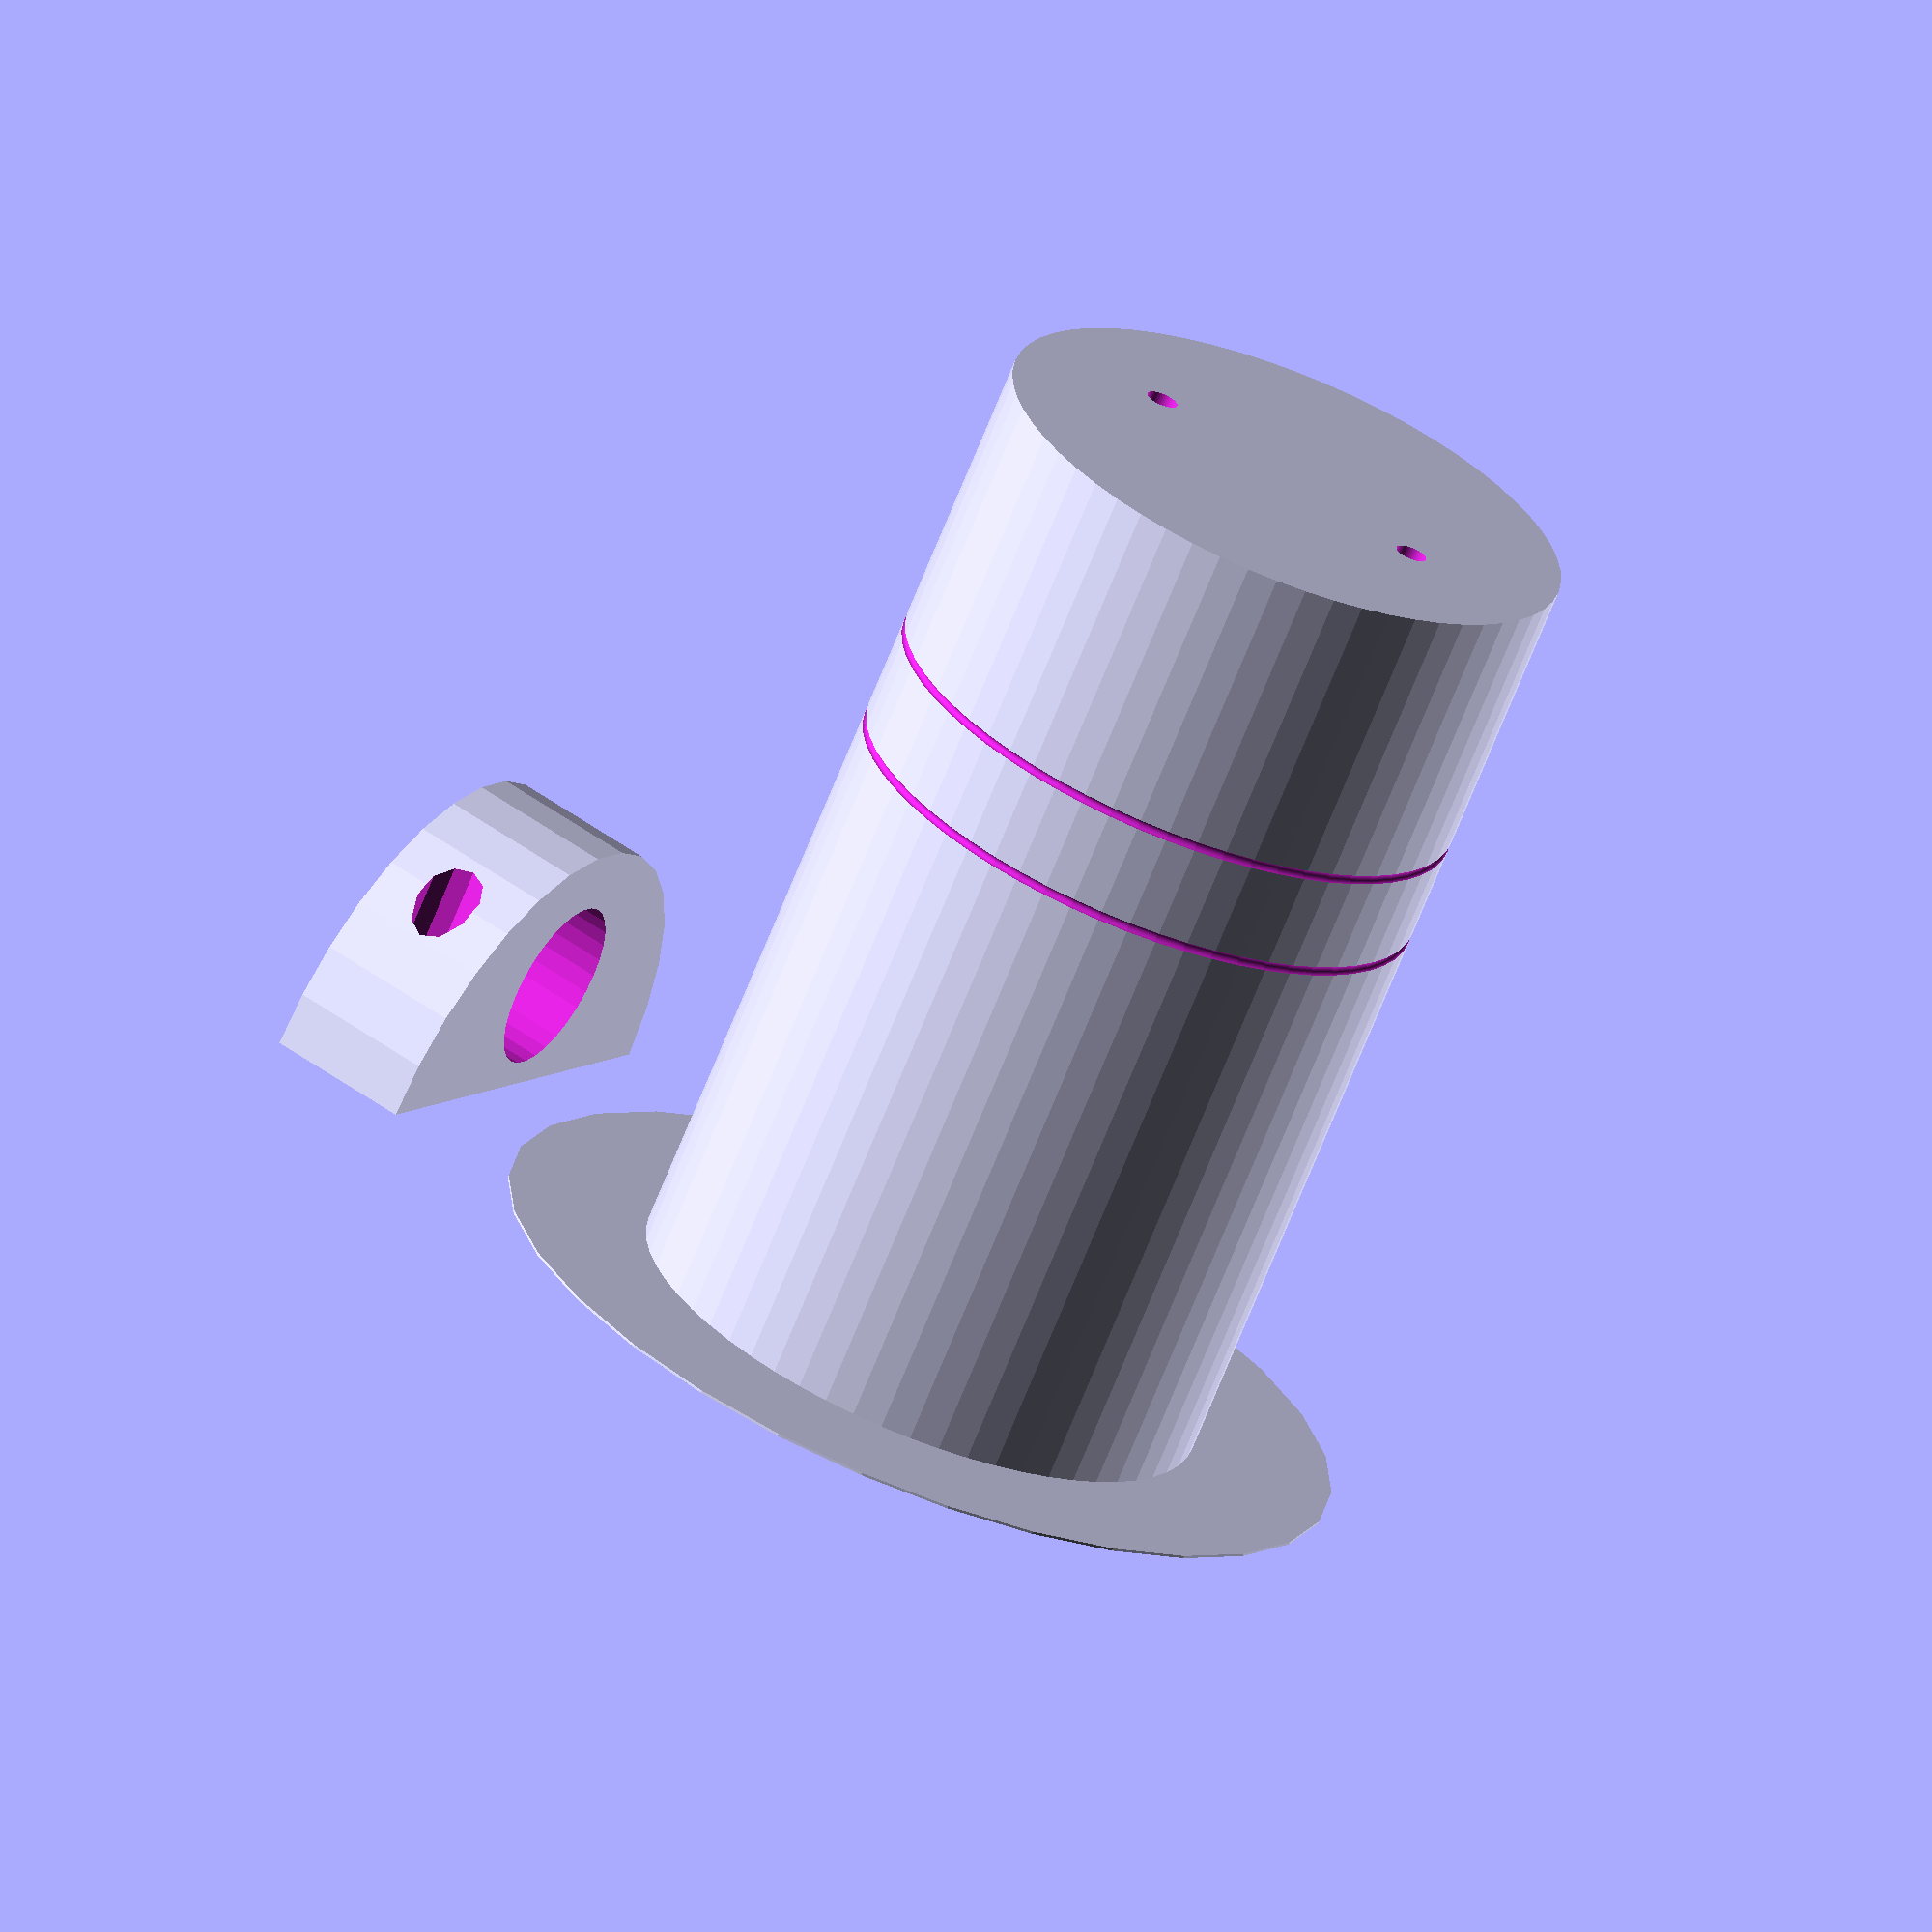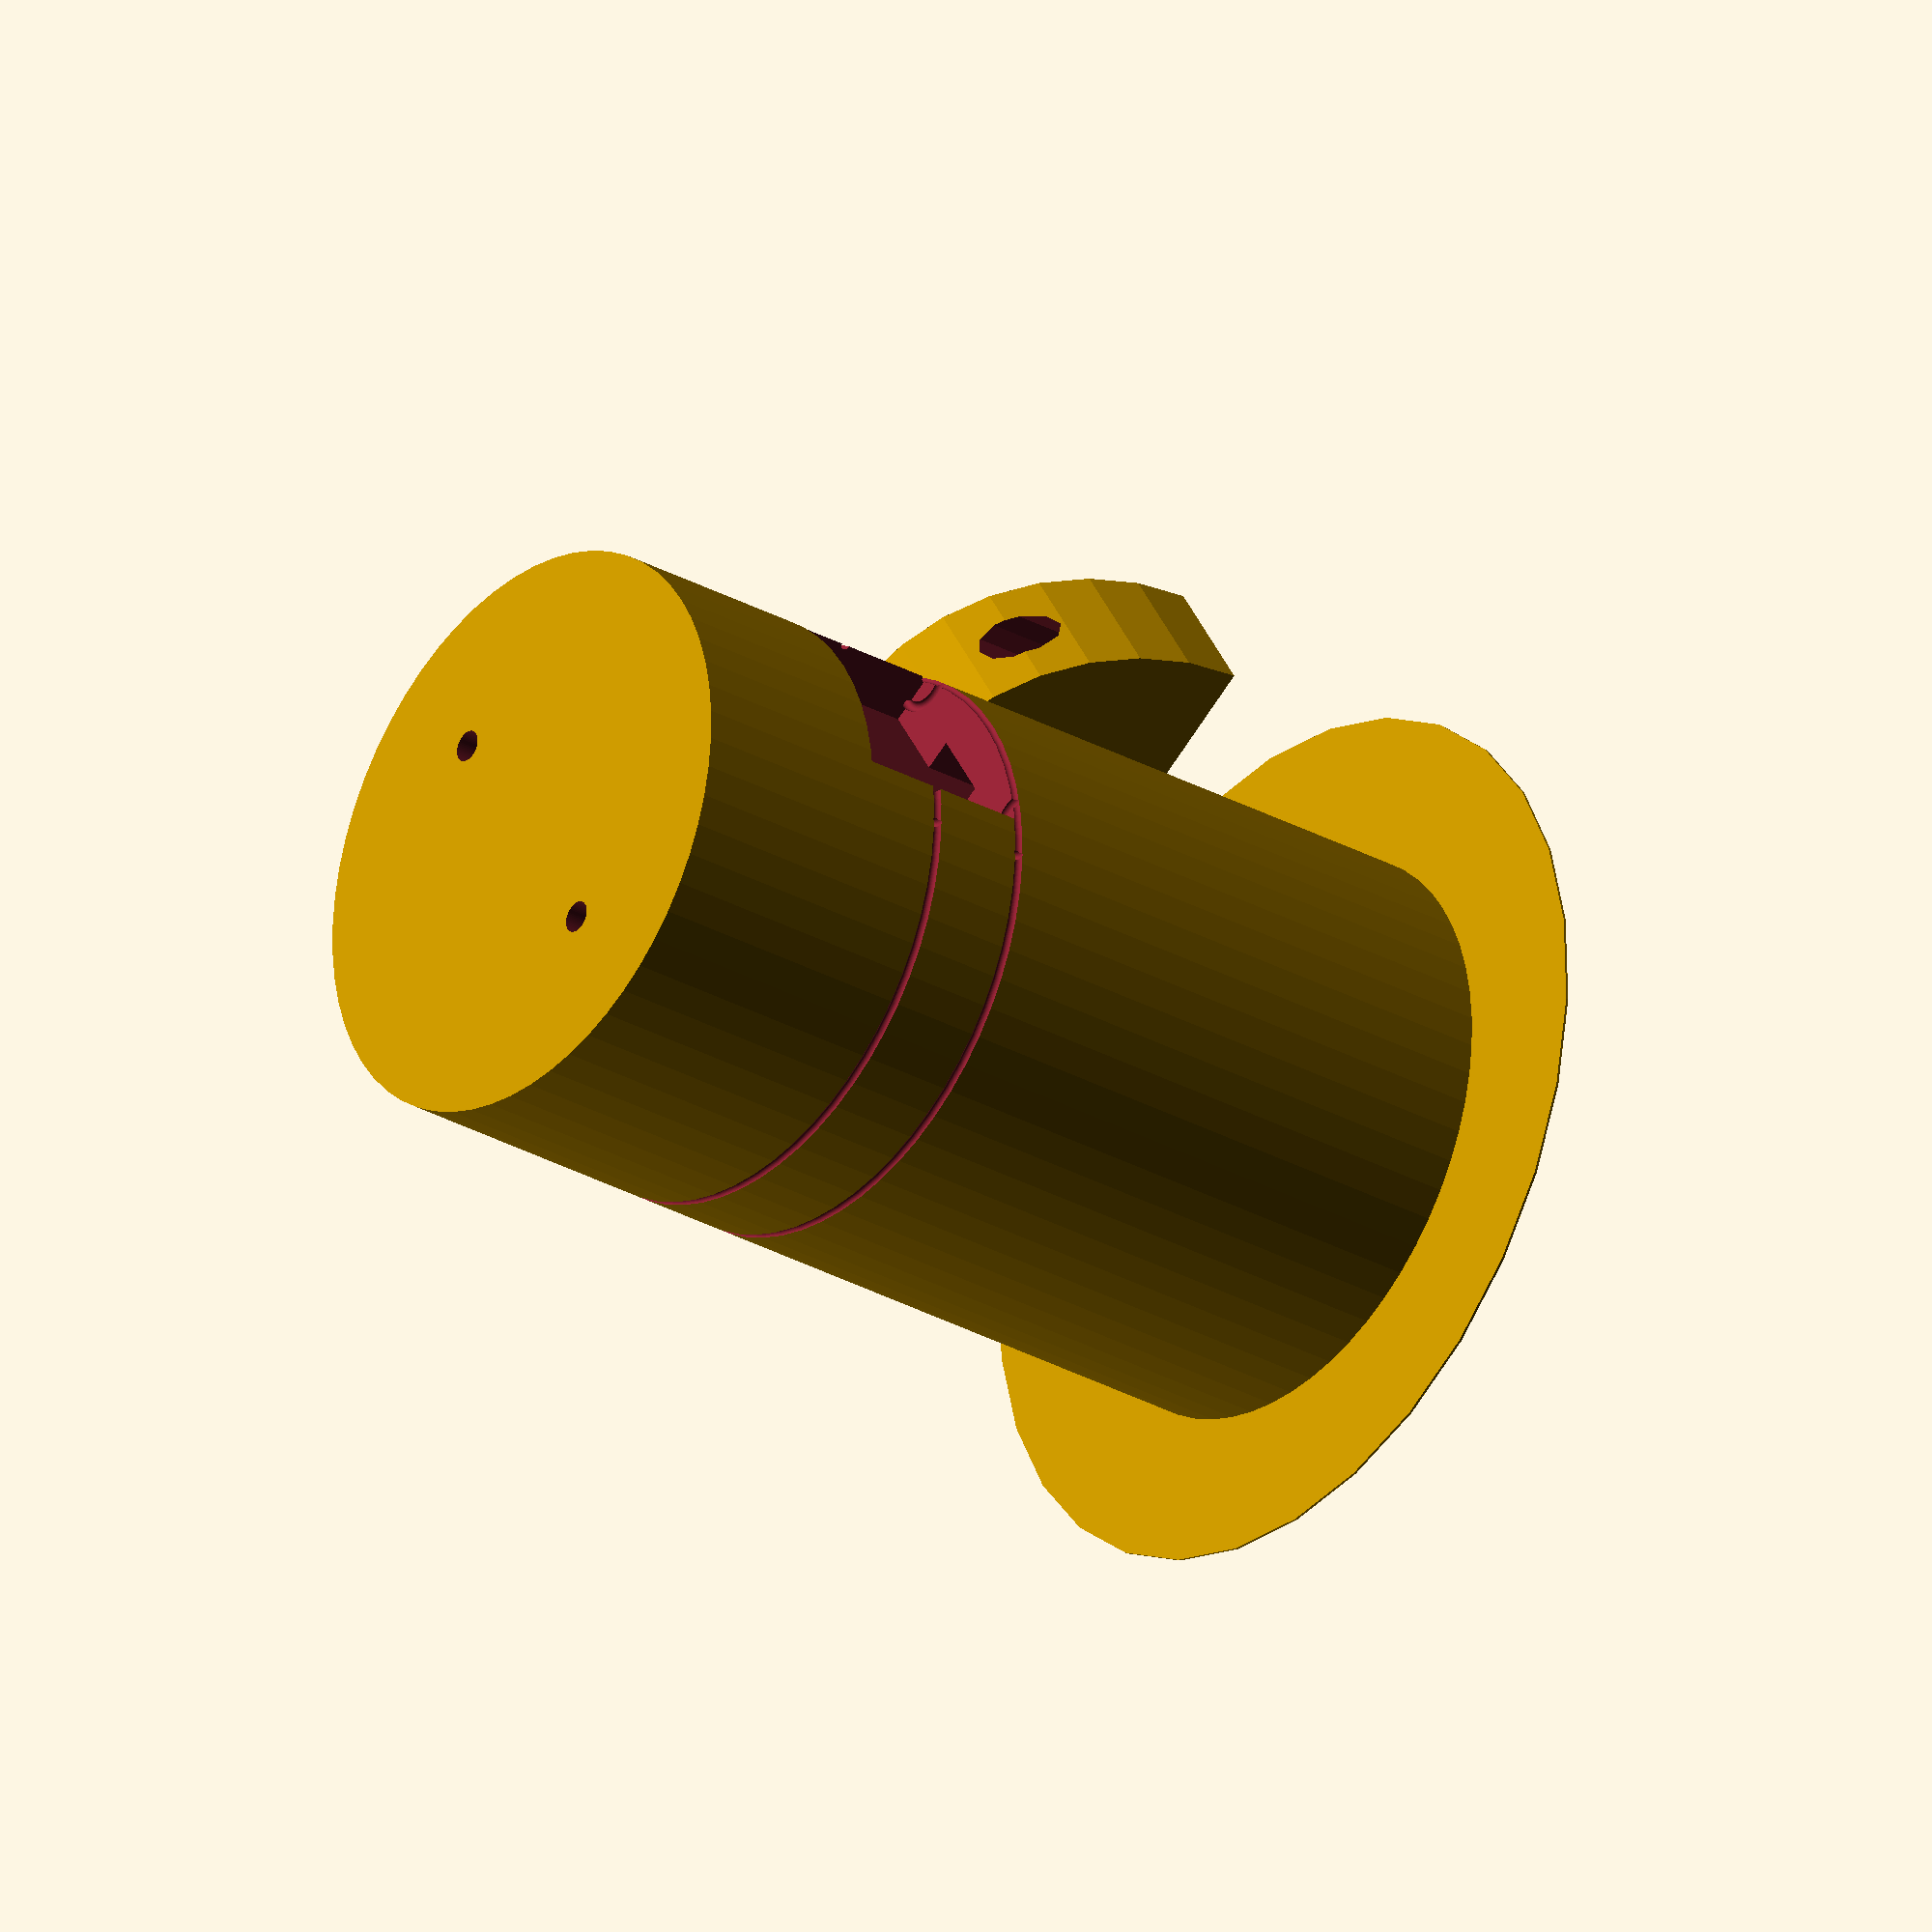
<openscad>
// top (battery region)
top_thickness = 8;
top_h = 40;
top_id = 40;
top_offset = 5;

// middle (mchck region)
middle_h = 30;
middle_id = 53;
body_od = 56;

// coupling to threaded PVC fitting
pipe_od = 48.2;
pipe_taper = 0.7;
taper_h = 16;

// sensor board parameters
sensor_buffer = 10;
sensor_board_depth = 8;
sensor_board_width = 25;
sensor_board_height = 18;

// sensor board-mchck cable passage
wire_hole_width = 8;
wire_hole_depth = 3;
wire_sep = 10;

// printer parameters
xy_res = 0.32;
z_res = 0.12;

// eye
eye_fastener_spacing = 15;

// common
m3_diam = 3.05;
m3_head_diam = 5.8;

//delta=0;
delta = 1e-2;

// derived quantities
body_height = taper_h + middle_h + top_h + top_thickness;

module tube(r_outer, thickness, h) {
    difference() {
        cylinder(r=r_outer, h=h);
        translate([0, 0, -1])
        cylinder(r=r_outer-thickness, h=h+2);
    }
}

module eye() {
    difference() {
        rotate([90,0,0])
        scale([0.8, 0.9, 1])
        difference() {
            // eye body
            cylinder(r=body_od/2, h=body_od/4, center=true);

            // eye
            translate([0, pipe_od/4, 0])
            cylinder(r=body_od/6, h=body_od/2, center=true);
        }

        // subtract bottom half
        mirror([0, 0, -1])
        cylinder(r=body_od, h=body_od/2);

        // fasteners
        for (s = [+1,-1])
        translate([s*eye_fastener_spacing, 0, -delta]) {
            cylinder(r=m3_diam/2, h=30);
            translate([0, 0, 5])
            cylinder(r=m3_head_diam/2, h=30);
        }
    }
}

module cap() {
    difference() {
        // body
        translate([0, 0, -taper_h])
        cylinder(r=body_od/2, h=body_height);

        // eye fastener
        for (s = [+1, -1])
        translate([0, s*eye_fastener_spacing, body_height])
        rotate([180,0,0])
        cylinder(r=m3_diam/2, h=top_h);

        // taper
        translate([0, 0, -taper_h-delta])
        cylinder(r1=(pipe_od+pipe_taper)/2, r2=(pipe_od-pipe_taper)/2,
                 h=taper_h + 2*delta);
        
        // middle cavity
        cylinder(r=middle_id/2, h=middle_h + delta);

        // top cavity
        translate([-top_offset, 0, middle_h])
        cylinder(r=top_id/2, h=top_h + delta);

        // EC wire recess
        for (z = [0, wire_sep])
        translate([0, 0, middle_h+sensor_buffer+z]) {
            rotate_extrude()
            translate([body_od/2, 0])
            circle(r=0.45);

            // EC wire hook
            for (s = [+1, -1])
            rotate([0, 0, 28*s])
            translate([body_od/2, 0, 0])
            rotate_extrude()
            translate([3, 0])
            circle(r=0.5);
        }

        // board recess
        translate([body_od/2 - sensor_board_depth, 0, middle_h+sensor_buffer])
        translate([0, -sensor_board_width/2, 0])
        cube([sensor_board_depth, sensor_board_width, sensor_board_height]);

        // wire hole
        translate([body_od/2 - sensor_board_depth, 0, middle_h])
        translate([0, -wire_hole_width/2, 0])
        cube([wire_hole_depth, wire_hole_width, 2*sensor_buffer]);
    }
}

module cap_with_support() {
    translate([0, 0, taper_h])
    cap($fn=60);

    // support
    translate([-top_offset, 0, 0]) {
        tube(top_id/2+xy_res, 0.3, taper_h+middle_h);
        tube(top_id/4, xy_res, taper_h+middle_h+top_h);
    }
}

module vertical_print_plate() {
    translate([0, 0, 2*z_res])
    cap_with_support();

    // raft
    cylinder(r=1.5*body_od/2, h=2*z_res);

    // eye
    translate([0, body_od, 0])
    eye();
}

module horizontal_print_plate() {
    l = 120;

    translate([taper_h, 0, body_od/2])
    rotate([180,0,0])
    rotate([0,90,0])
    cap();

    // raft
    translate([l/2, 0, 0])
    cube([l, body_od, 2*z_res], center=true);

    // support
    for (s = [+1, -1])
    for (theta = [25, 35, 50])
    translate([0, s*body_od/2*sin(theta) - xy_res, 0])
    #cube([l, 2*xy_res, (1-cos(theta))*body_od/2]);
}

vertical_print_plate();
//horizontal_print_plate();

//projection(cut=true) rotate([90,0,0]) cap_with_support();

</openscad>
<views>
elev=248.5 azim=122.1 roll=201.7 proj=o view=wireframe
elev=208.9 azim=147.5 roll=129.9 proj=o view=wireframe
</views>
